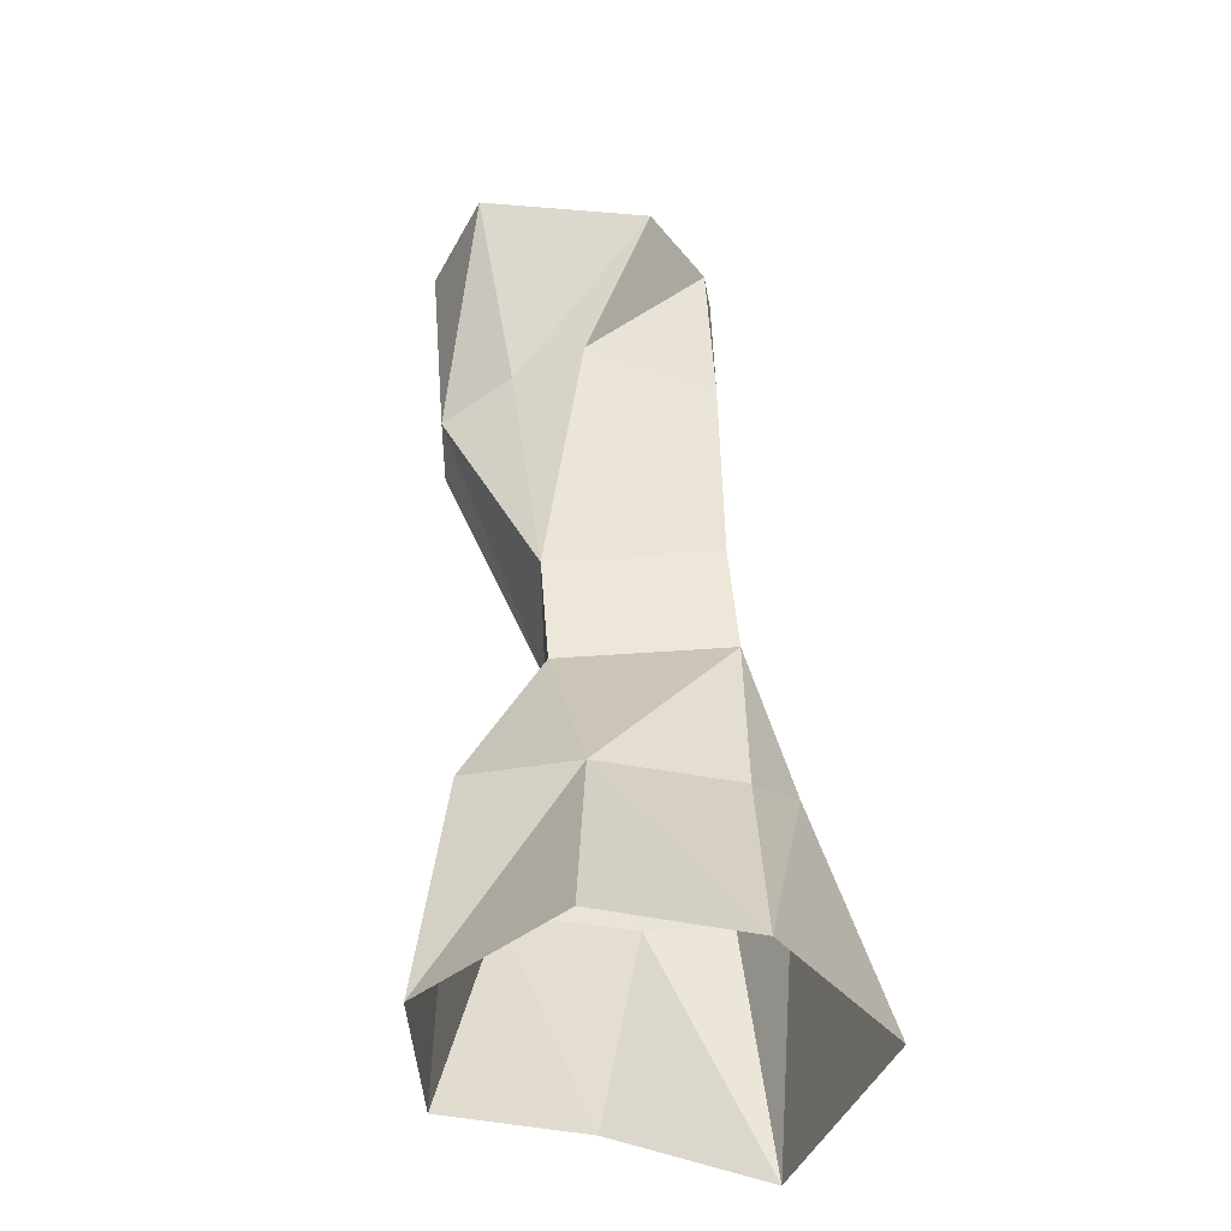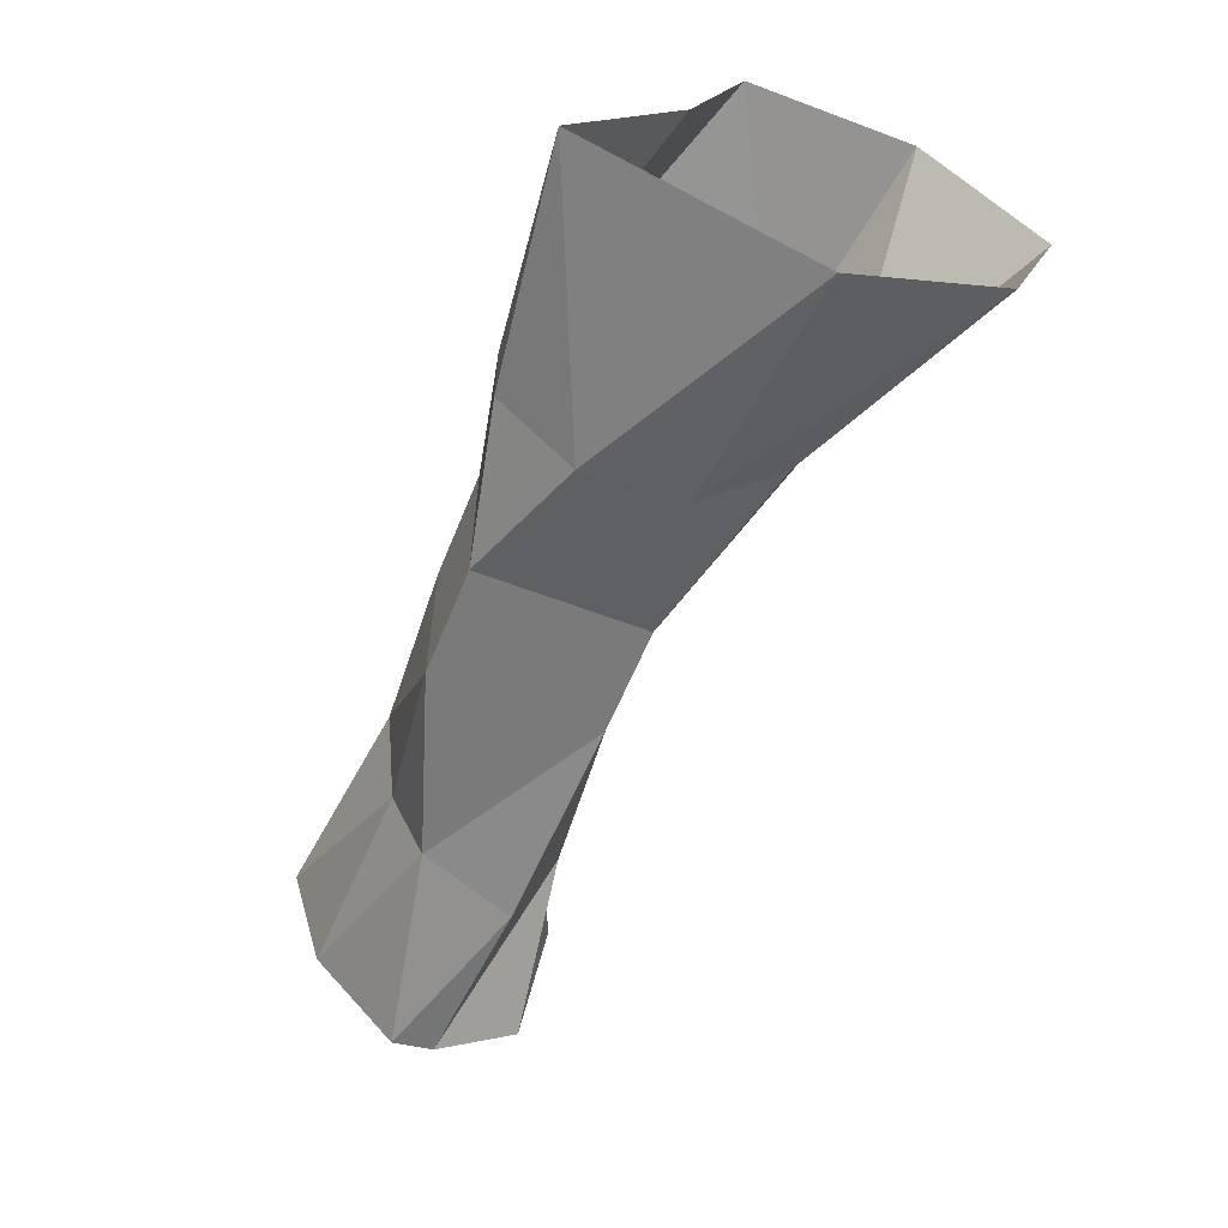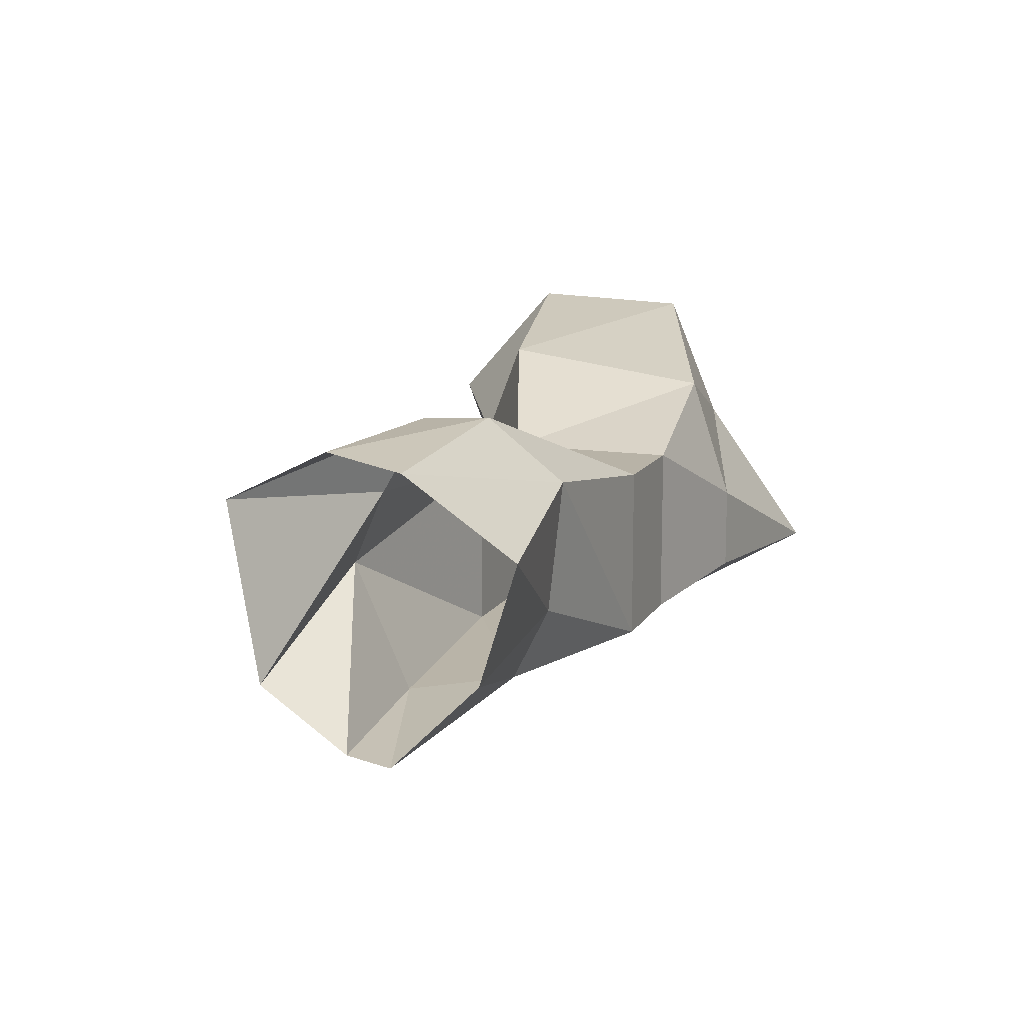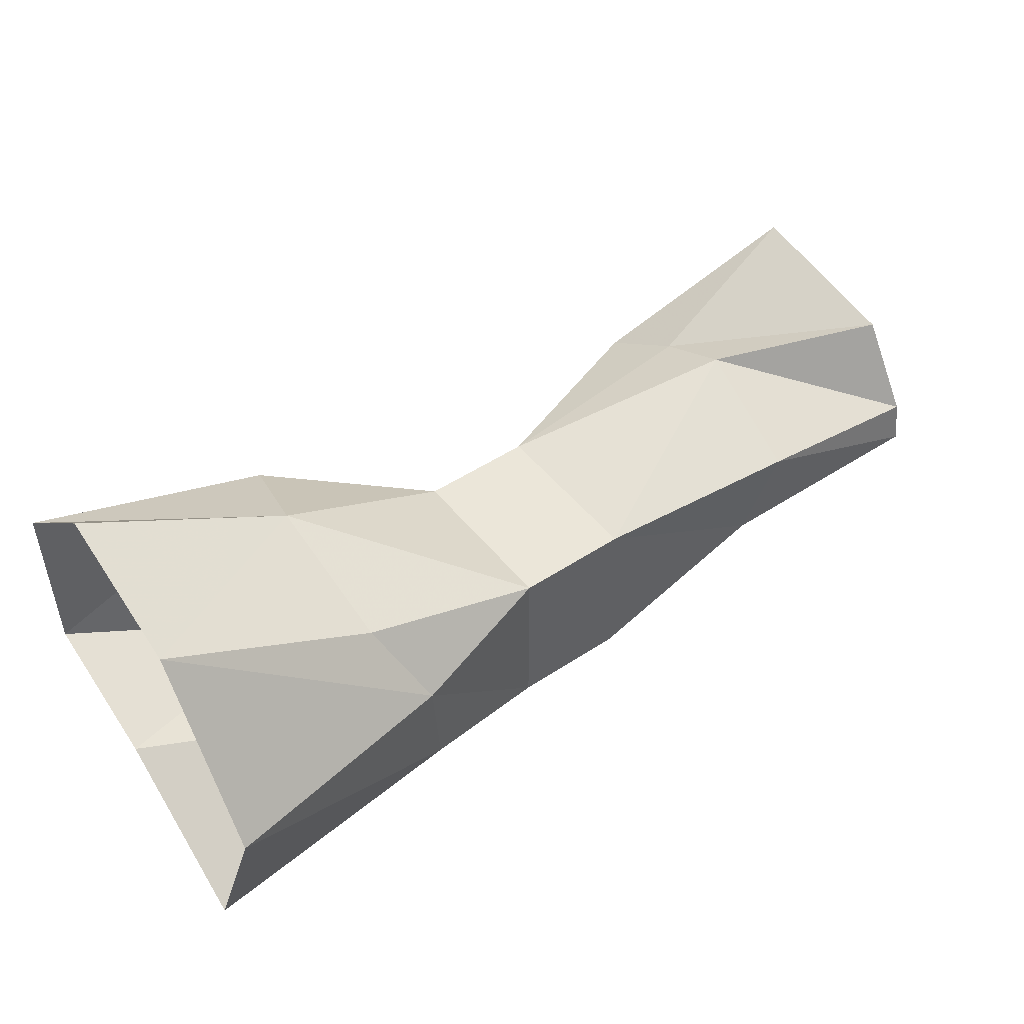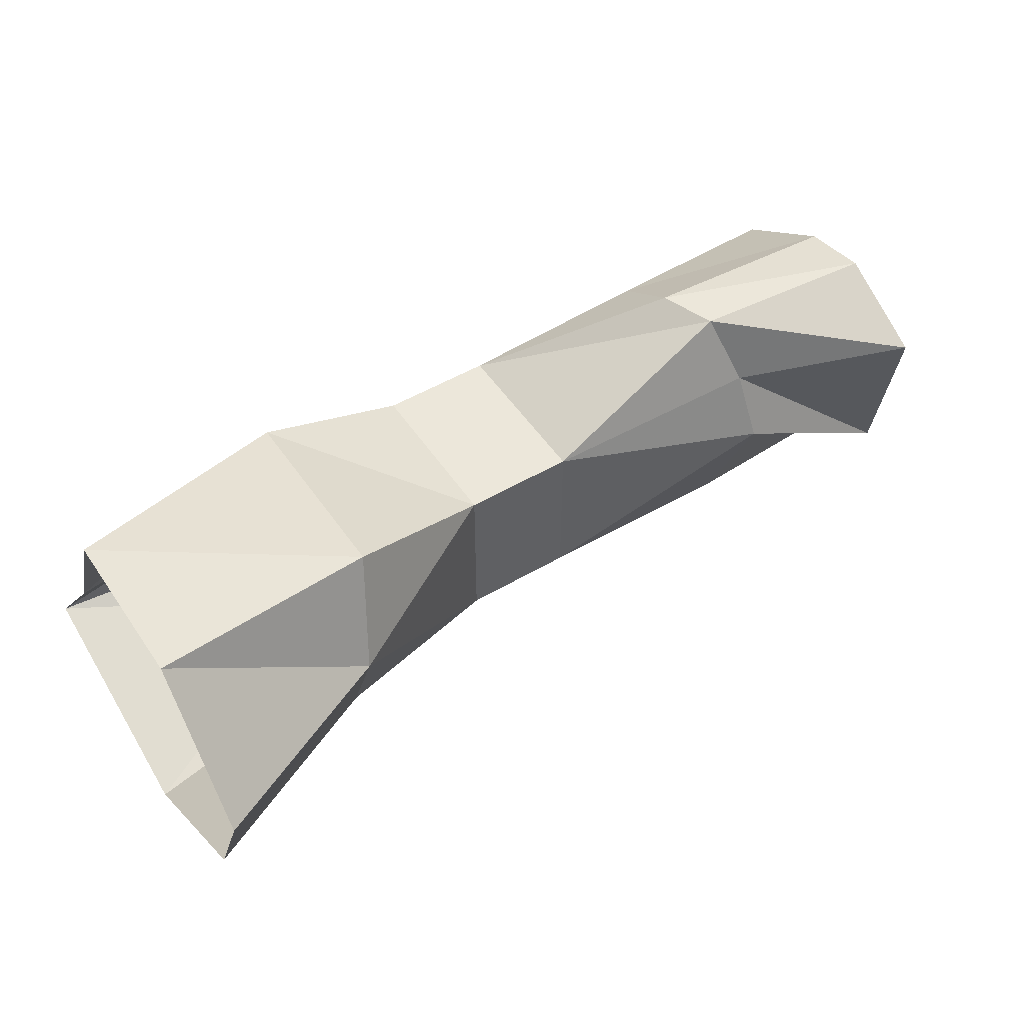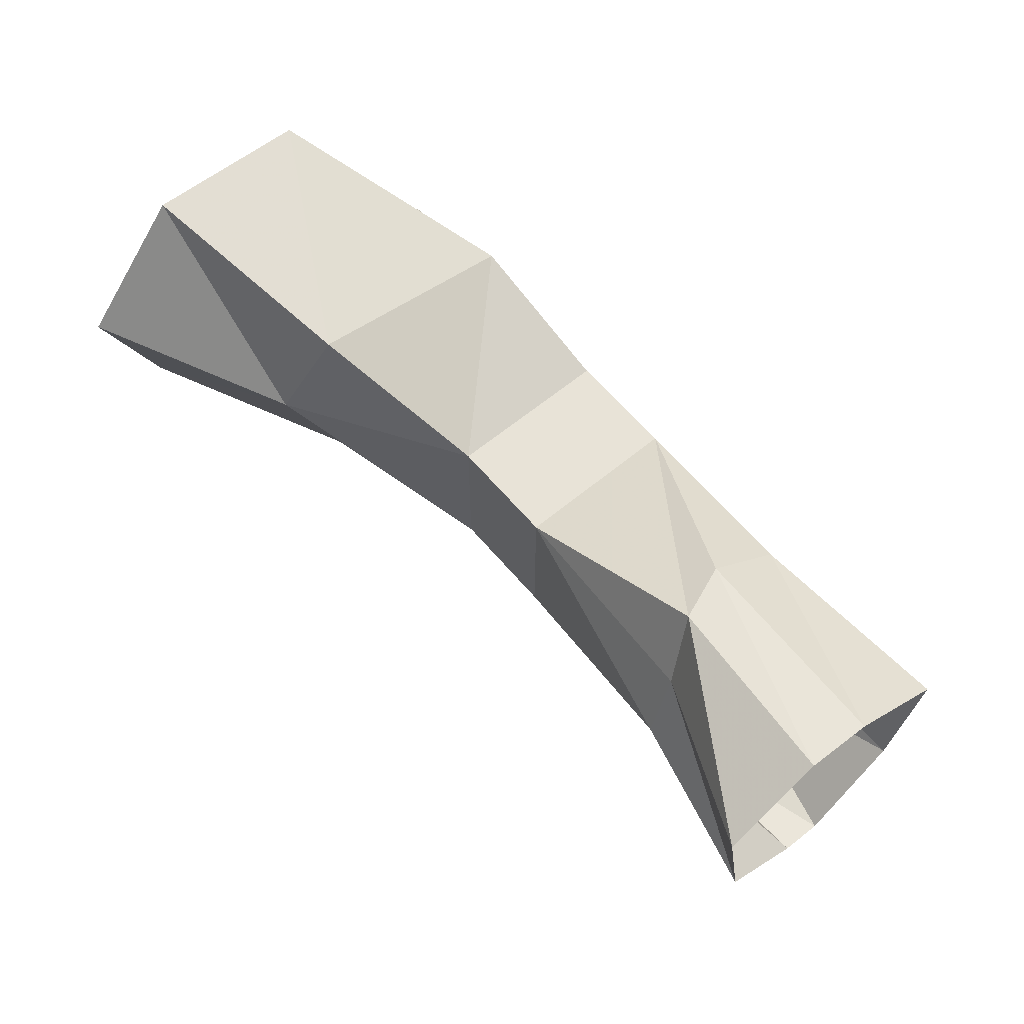
<metadata>
{"format":"obj","ext":"obj","renderer":"f3d","projection":"perspective","resolution":1024,"background":"white","views":[{"elev":49.8,"azim":85.5,"up":"+Y"},{"elev":-58.1,"azim":68.2,"up":"+Z"},{"elev":12.7,"azim":-70.0,"up":"+Z"},{"elev":47.8,"azim":143.3,"up":"+Y"},{"elev":50.8,"azim":147.3,"up":"+Z"},{"elev":61.9,"azim":-130.0,"up":"+Z"}]}
</metadata>
<code>
v -0.5 -3.75 0.007812
v -0.5 -3.656 -0.08594
v -0.2734 -3.703 -0.05469
v -0.2734 -3.742 0.02344
v -0.5 -3.789 0.1328
v -0.2734 -3.758 0.1641
v -0.5 -3.672 0.2109
v -0.2656 -3.672 0.2266
v -0.5 -3.594 0.2266
v -0.2891 -3.609 0.2266
v -0.5 -3.484 0.1719
v -0.3125 -3.57 0.1484
v -0.5 -3.516 -0.01562
v -0.3203 -3.539 0.07031
v -0.5 -3.609 -0.07812
v -0.3047 -3.594 -0.07031
v -0.0625 -3.586 -0.05469
v -0.0625 -3.773 -0.05469
v -0.0625 -3.773 0.1328
v -0.0625 -3.586 0.1328
v 0.0625 -3.773 0.1328
v 0.2344 -3.812 0.05469
v 0.2344 -3.766 0.1953
v 0.0625 -3.586 0.1328
v 0.0625 -3.773 -0.05469
v 0.2344 -3.812 -0.03906
v 0.5 -3.852 -0.05469
v 0.5 -3.727 0.1172
v 0.5 -3.664 0.2656
v 0.2422 -3.523 0.2266
v 0.2734 -3.469 0.1094
v 0.0625 -3.586 -0.05469
v 0.2656 -3.531 -0.03906
v 0.2266 -3.617 -0.09375
v 0.5 -3.414 -0.02344
v 0.5 -3.602 -0.1484
v 0.2188 -3.727 -0.09375
v 0.5 -3.477 0.2734
v 0.5 -3.352 0.1328
f 1 2 3
f 1 3 4
f 1 4 5
f 5 4 6
f 5 6 7
f 7 6 8
f 7 8 9
f 9 8 10
f 15 16 2
f 2 16 3
f 3 16 17
f 3 17 18
f 3 18 4
f 4 18 6
f 6 18 19
f 6 19 8
f 8 19 10
f 10 19 20
f 21 22 23
f 21 23 24
f 21 24 20
f 21 20 19
f 21 19 25
f 21 25 26
f 21 26 22
f 22 26 27
f 22 27 28
f 22 28 23
f 23 28 29
f 23 29 30
f 23 30 24
f 32 33 34
f 32 34 25
f 32 25 18
f 32 18 17
f 33 35 34
f 34 35 36
f 34 36 37
f 34 37 25
f 25 37 26
f 26 37 27
f 27 37 36
f 30 29 38
f 25 19 18
f 9 10 11
f 11 10 12
f 11 12 13
f 13 12 14
f 13 14 15
f 15 14 16
f 10 20 12
f 12 20 14
f 14 20 17
f 14 17 16
f 24 30 31
f 24 31 32
f 24 32 17
f 24 17 20
f 32 31 33
f 33 31 35
f 30 38 31
f 31 38 39
f 31 39 35

</code>
